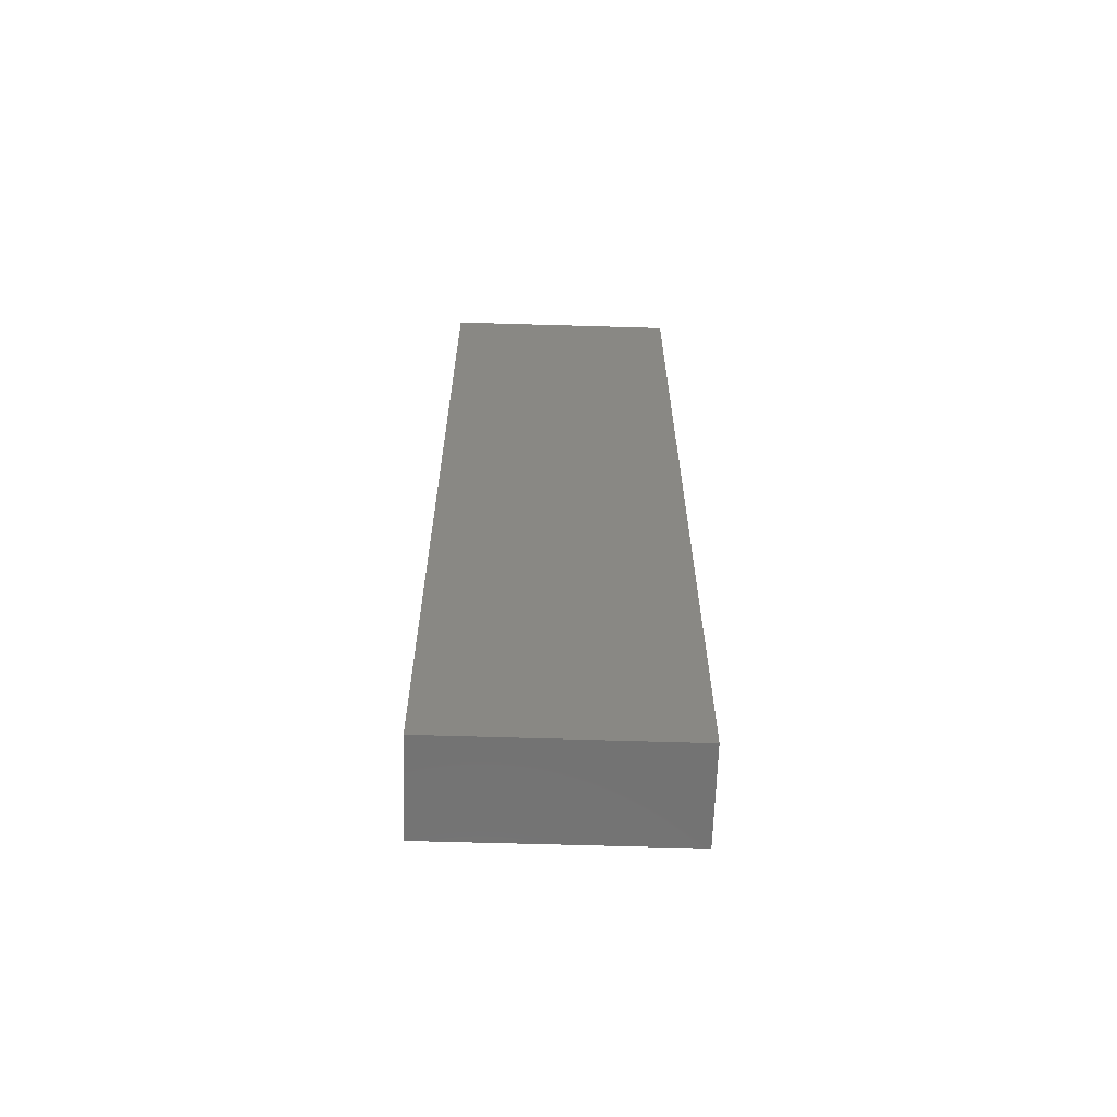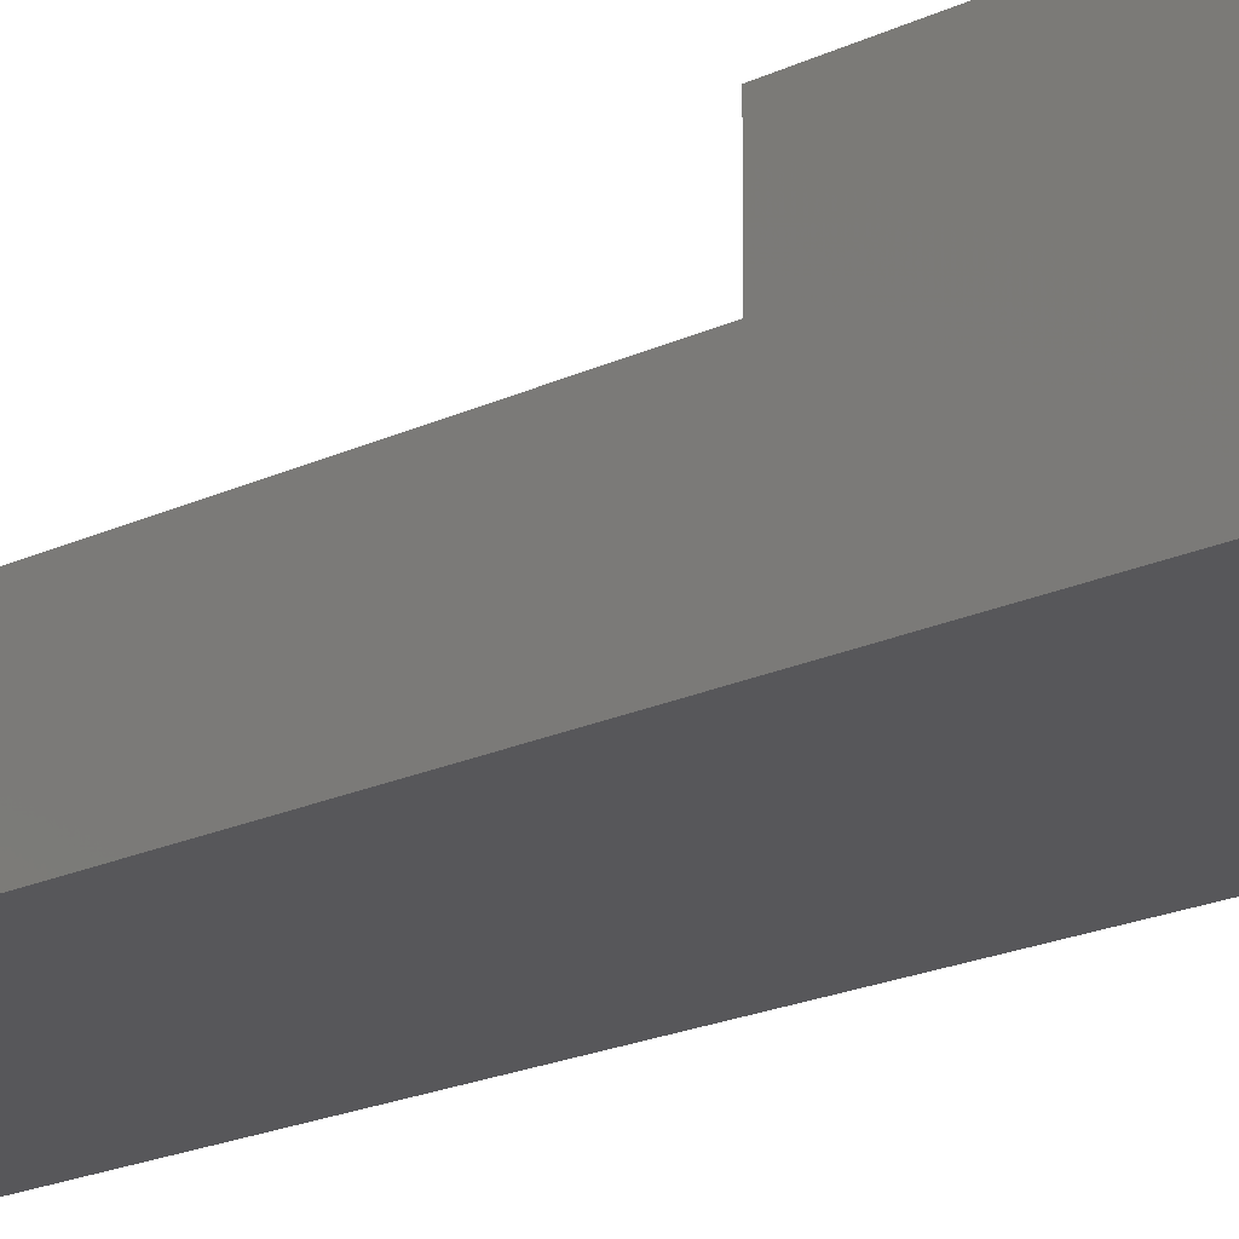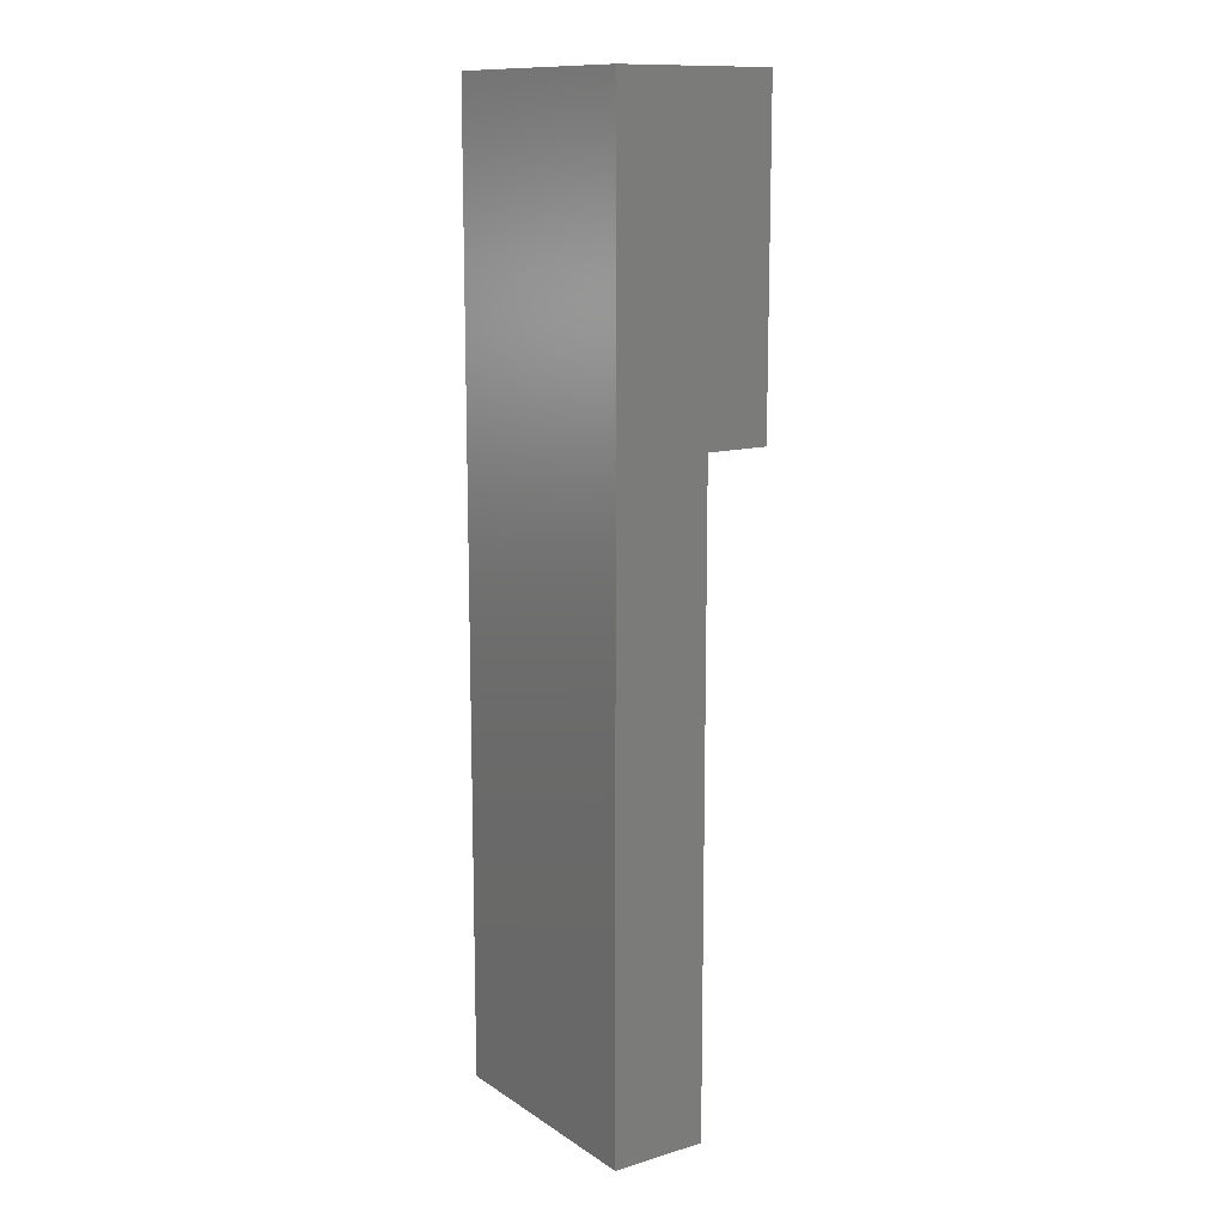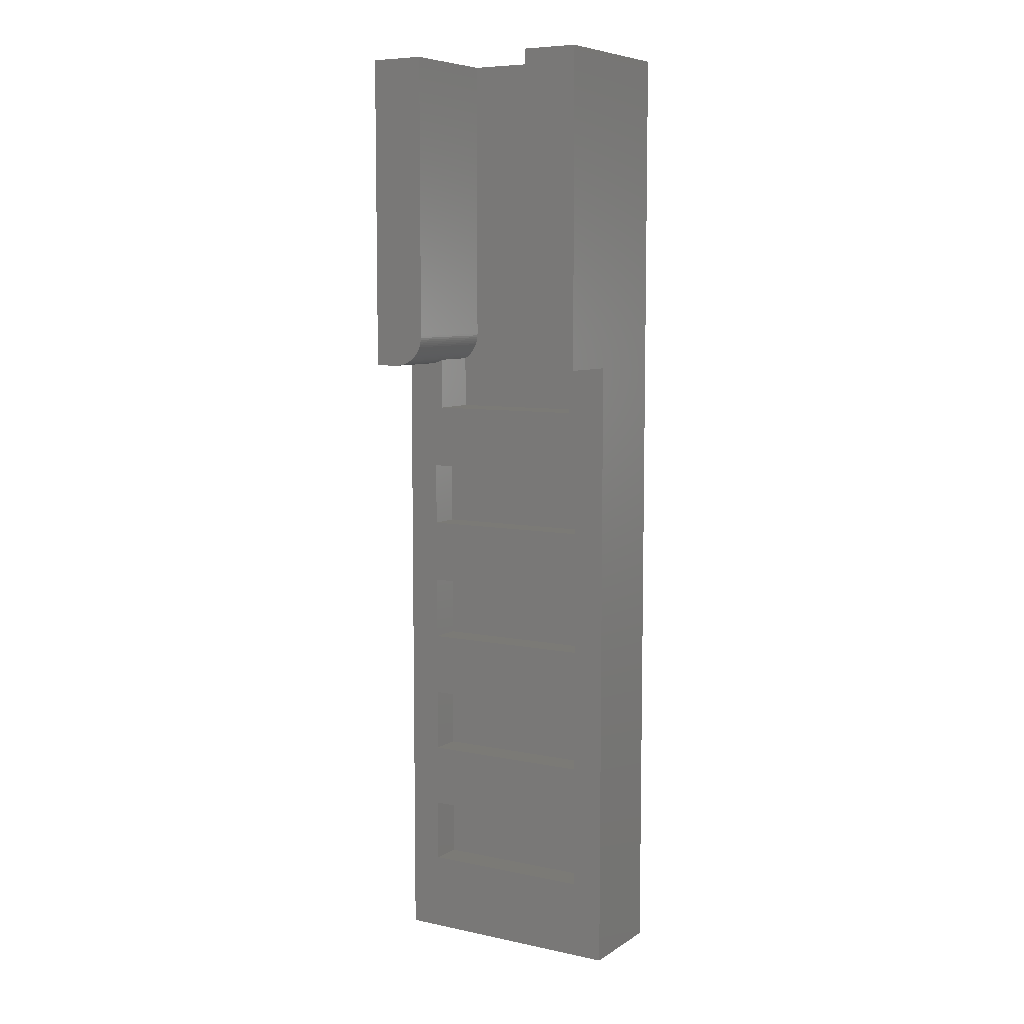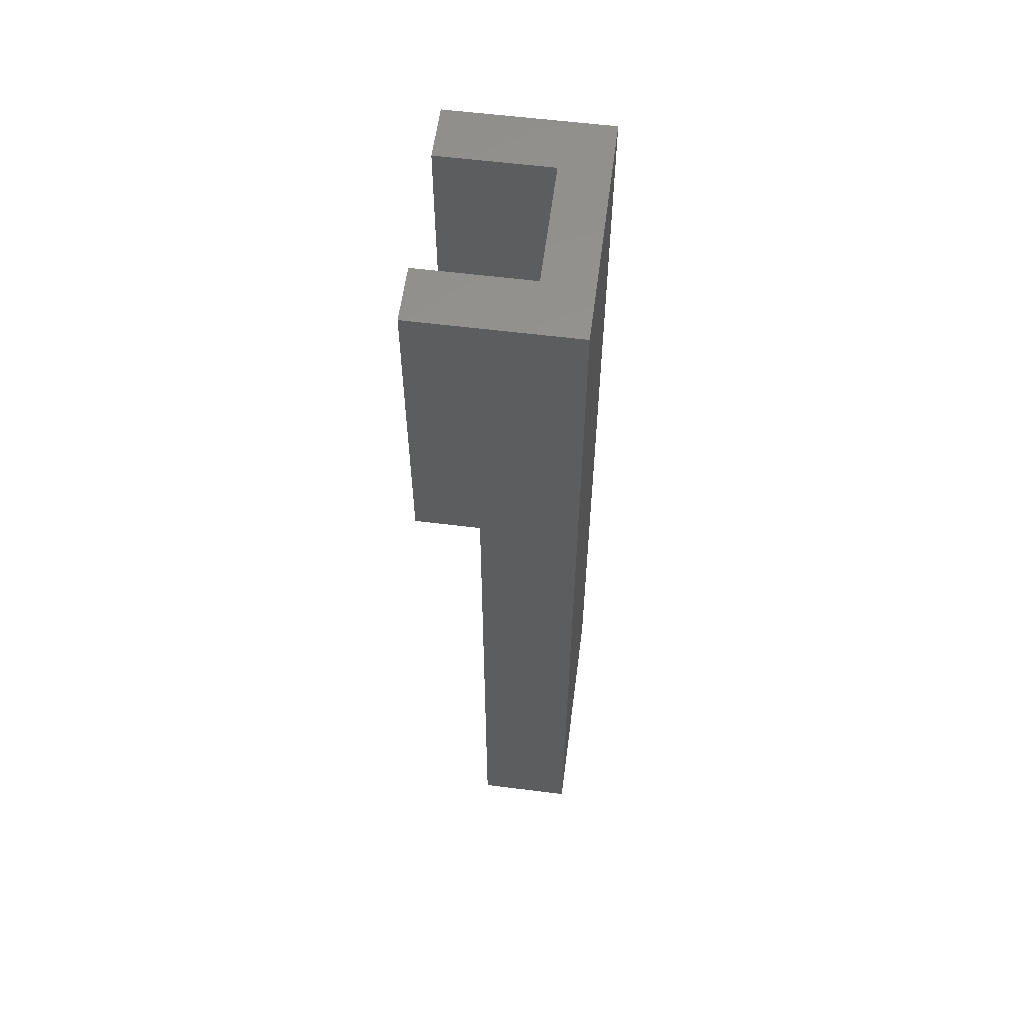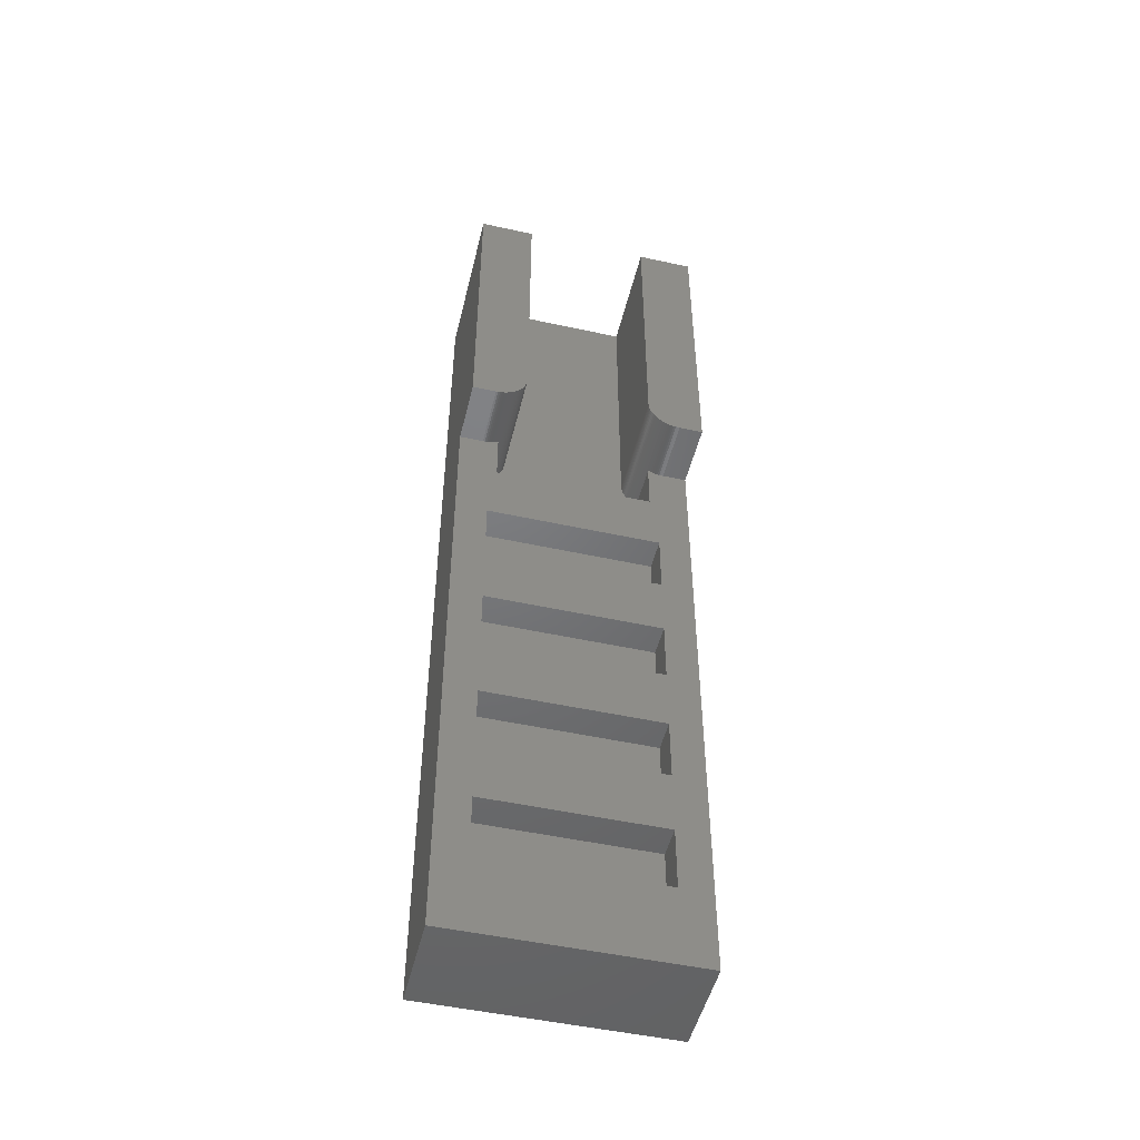
<metadata>
{"format":"stl","ext":"stl","renderer":"f3d","projection":"perspective","resolution":1024,"background":"white","views":[{"elev":-64.2,"azim":178.3,"up":"+Y"},{"elev":-18.0,"azim":134.1,"up":"+Z"},{"elev":12.7,"azim":-124.7,"up":"+Y"},{"elev":7.4,"azim":31.1,"up":"+Y"},{"elev":58.4,"azim":97.4,"up":"+Y"},{"elev":-49.7,"azim":-13.6,"up":"+Y"}]}
</metadata>
<code>
# stl→obj: 162 verts, 320 faces
v 1.25 0.1345 3
v 1.232 0.1237 3
v 1.25 -1.5 3
v 1 -13.5 3
v 6.5 -15.5 3
v 6.5 -13.5 3
v 1 -15.5 3
v 1 -9.5 3
v 6.5 -11.5 3
v 6.5 -9.5 3
v 1 -11.5 3
v 1 -5.5 3
v 6.5 -7.5 3
v 6.5 -5.5 3
v 1 -7.5 3
v 6.25 -1.5 3
v 6.501 0.03142 3
v 6.441 0.04894 3
v 6.382 0.07022 3
v 6.324 0.09517 3
v 6.268 0.1237 3
v 6.25 0.1345 3
v 6.5 -3.5 3
v 1.176 0.09517 3
v 1.118 0.07022 3
v 1.059 0.04894 3
v 1 -3.5 3
v 0.9987 0.03142 3
v 0 0 3
v 0 -20 3
v 0.8753 0.007885 3
v 0.9374 0.01771 3
v 7.5 0 3
v 6.75 0 3
v 6.687 0.001973 3
v 6.625 0.007885 3
v 6.563 0.01771 3
v 7.5 -20 3
v 6.5 -17.5 3
v 1 -17.5 3
v 0.8128 0.001973 3
v 0.75 0 3
v 0.75 2.997e-08 3
v 7.5 10 5
v 5.75 10 1.5
v 5.75 10 5
v 7.5 10 0
v 1.75 10 1.5
v 0 10 5
v 1.75 10 5
v 0 10 0
v 0 -20 0
v 7.5 -20 0
v 1.25 0.1345 1.5
v 1.25 -1.5 1.5
v 6.25 -1.5 1.5
v 6.25 0.1345 1.5
v 5.75 1 1.5
v 6.214 0.1557 1.5
v 6.162 0.191 1.5
v 6.113 0.2295 1.5
v 6.065 0.271 1.5
v 6.021 0.3155 1.5
v 5.979 0.3626 1.5
v 5.941 0.4122 1.5
v 5.906 0.4642 1.5
v 1.594 0.4642 1.5
v 5.874 0.5182 1.5
v 1.626 0.5182 1.5
v 5.845 0.5742 1.5
v 1.655 0.5742 1.5
v 5.82 0.6319 1.5
v 1.68 0.6319 1.5
v 5.799 0.691 1.5
v 1.701 0.691 1.5
v 5.781 0.7513 1.5
v 1.719 0.7513 1.5
v 5.768 0.8126 1.5
v 1.75 1 1.5
v 5.752 0.9372 1.5
v 1.748 0.9372 1.5
v 5.758 0.8747 1.5
v 1.742 0.8747 1.5
v 1.732 0.8126 1.5
v 1.559 0.4122 1.5
v 1.521 0.3626 1.5
v 1.479 0.3155 1.5
v 1.435 0.271 1.5
v 1.387 0.2295 1.5
v 1.338 0.191 1.5
v 1.286 0.1557 1.5
v 1.479 0.3155 5
v 1.521 0.3626 5
v 1.059 0.04894 5
v 0.9987 0.03142 5
v 1.435 0.271 5
v 0.8753 0.007885 5
v 0.8128 0.001973 5
v 1.232 0.1237 5
v 1.176 0.09517 5
v 1.75 1 5
v 0 0 5
v 0.75 2.997e-08 5
v 1.748 0.9372 5
v 1.742 0.8747 5
v 1.732 0.8126 5
v 1.719 0.7513 5
v 1.701 0.691 5
v 1.68 0.6319 5
v 1.655 0.5742 5
v 1.626 0.5182 5
v 1.594 0.4642 5
v 1.559 0.4122 5
v 1.387 0.2295 5
v 1.338 0.191 5
v 1.286 0.1557 5
v 1.118 0.07022 5
v 0.9374 0.01771 5
v 0.75 0 5
v 6.441 0.04894 5
v 6.382 0.07022 5
v 6.687 0.001973 5
v 6.625 0.007885 5
v 6.113 0.2295 5
v 6.065 0.271 5
v 5.768 0.8126 5
v 5.781 0.7513 5
v 6.501 0.03142 5
v 5.752 0.9372 5
v 5.758 0.8747 5
v 5.845 0.5742 5
v 5.874 0.5182 5
v 5.75 1 5
v 7.5 0 5
v 6.75 0 5
v 6.563 0.01771 5
v 6.324 0.09517 5
v 6.268 0.1237 5
v 6.214 0.1557 5
v 6.162 0.191 5
v 6.021 0.3155 5
v 5.979 0.3626 5
v 5.941 0.4122 5
v 5.906 0.4642 5
v 5.82 0.6319 5
v 5.799 0.691 5
v 1 -3.5 2
v 1 -5.5 2
v 6.5 -5.5 2
v 6.5 -3.5 2
v 1 -7.5 2
v 1 -9.5 2
v 6.5 -9.5 2
v 6.5 -7.5 2
v 1 -11.5 2
v 1 -13.5 2
v 6.5 -13.5 2
v 6.5 -11.5 2
v 1 -15.5 2
v 1 -17.5 2
v 6.5 -17.5 2
v 6.5 -15.5 2
f 1 2 3
f 4 5 6
f 5 4 7
f 8 9 10
f 9 8 11
f 12 13 14
f 13 12 15
f 16 17 18
f 16 18 19
f 16 19 20
f 16 20 21
f 16 21 22
f 17 16 23
f 3 23 16
f 24 3 2
f 25 3 24
f 26 3 25
f 3 27 23
f 28 3 26
f 29 12 27
f 12 29 15
f 15 29 8
f 30 8 29
f 8 30 11
f 11 30 4
f 31 3 32
f 32 3 28
f 23 33 34
f 23 34 35
f 23 35 36
f 23 36 37
f 23 37 17
f 33 23 14
f 13 33 14
f 10 33 13
f 33 10 38
f 9 38 10
f 6 38 9
f 5 38 6
f 39 38 5
f 40 38 39
f 41 3 31
f 42 3 41
f 29 3 42
f 42 41 43
f 3 29 27
f 4 30 7
f 40 30 38
f 7 30 40
f 44 45 46
f 45 47 48
f 47 45 44
f 48 49 50
f 48 51 49
f 51 48 47
f 52 47 53
f 47 52 51
f 52 38 30
f 38 52 53
f 3 54 1
f 54 3 55
f 56 22 57
f 22 56 16
f 45 48 58
f 59 56 57
f 60 56 59
f 61 56 60
f 62 56 61
f 63 56 62
f 64 56 63
f 65 56 64
f 66 56 65
f 67 66 68
f 69 68 70
f 71 70 72
f 73 72 74
f 75 74 76
f 77 76 78
f 79 58 48
f 58 79 80
f 81 80 79
f 80 81 82
f 83 82 81
f 82 83 78
f 84 78 83
f 77 78 84
f 76 77 75
f 74 75 73
f 72 73 71
f 70 71 69
f 68 69 67
f 66 67 56
f 55 67 85
f 55 85 86
f 55 86 87
f 55 87 88
f 55 88 89
f 55 89 90
f 55 90 91
f 55 91 54
f 67 55 56
f 56 3 16
f 3 56 55
f 92 86 93
f 86 92 87
f 28 94 95
f 94 28 26
f 96 87 92
f 87 96 88
f 41 97 98
f 97 41 31
f 24 99 100
f 99 24 2
f 49 101 50
f 102 101 49
f 103 101 102
f 101 103 104
f 104 103 105
f 105 103 106
f 106 103 107
f 107 103 108
f 108 103 109
f 109 103 110
f 110 103 111
f 111 103 112
f 112 103 113
f 113 103 93
f 93 103 92
f 92 103 96
f 96 103 114
f 114 103 115
f 115 103 116
f 116 103 99
f 99 103 100
f 100 103 117
f 117 103 94
f 95 103 118
f 118 103 97
f 97 103 98
f 94 103 95
f 103 102 119
f 105 81 104
f 81 105 83
f 107 84 106
f 84 107 77
f 104 79 101
f 79 104 81
f 108 77 107
f 77 108 75
f 109 75 108
f 75 109 73
f 113 67 112
f 67 113 85
f 31 118 97
f 118 31 32
f 25 100 117
f 100 25 24
f 90 114 115
f 114 90 89
f 1 99 2
f 99 1 116
f 91 1 54
f 1 91 116
f 43 98 103
f 98 43 41
f 111 71 110
f 71 111 69
f 32 95 118
f 95 32 28
f 26 117 94
f 117 26 25
f 89 96 114
f 96 89 88
f 91 115 116
f 115 91 90
f 106 83 105
f 83 106 84
f 110 73 109
f 73 110 71
f 93 85 113
f 85 93 86
f 112 69 111
f 69 112 67
f 119 43 103
f 43 119 42
f 29 119 102
f 119 29 42
f 101 48 50
f 48 101 79
f 19 120 121
f 120 19 18
f 36 122 123
f 122 36 35
f 62 124 125
f 124 62 61
f 76 126 78
f 126 76 127
f 18 128 120
f 128 18 17
f 82 129 80
f 129 82 130
f 68 131 70
f 131 68 132
f 133 134 44
f 134 133 135
f 135 133 122
f 122 133 123
f 123 133 136
f 136 133 128
f 128 133 120
f 120 133 121
f 121 133 137
f 137 133 138
f 138 133 139
f 139 133 140
f 140 133 124
f 124 133 125
f 125 133 141
f 141 133 142
f 142 133 143
f 143 133 144
f 144 133 132
f 132 133 131
f 131 133 145
f 145 133 146
f 146 133 127
f 127 133 126
f 126 133 130
f 133 44 46
f 130 133 129
f 35 135 122
f 135 35 34
f 17 136 128
f 136 17 37
f 21 137 138
f 137 21 20
f 60 139 140
f 139 60 59
f 74 127 76
f 127 74 146
f 70 145 72
f 145 70 131
f 78 130 82
f 130 78 126
f 66 132 68
f 132 66 144
f 62 141 63
f 141 62 125
f 64 143 65
f 143 64 142
f 80 133 58
f 133 80 129
f 37 123 136
f 123 37 36
f 20 121 137
f 121 20 19
f 61 140 124
f 140 61 60
f 139 22 138
f 59 22 139
f 22 59 57
f 138 22 21
f 72 146 74
f 146 72 145
f 65 144 66
f 144 65 143
f 63 142 64
f 142 63 141
f 34 134 135
f 134 34 33
f 58 46 45
f 46 58 133
f 12 147 27
f 147 12 148
f 149 23 150
f 23 149 14
f 147 23 27
f 23 147 150
f 147 149 150
f 149 147 148
f 149 12 14
f 12 149 148
f 8 151 15
f 151 8 152
f 153 13 154
f 13 153 10
f 151 13 15
f 13 151 154
f 151 153 154
f 153 151 152
f 153 8 10
f 8 153 152
f 4 155 11
f 155 4 156
f 157 9 158
f 9 157 6
f 155 9 11
f 9 155 158
f 155 157 158
f 157 155 156
f 157 4 6
f 4 157 156
f 40 159 7
f 159 40 160
f 161 5 162
f 5 161 39
f 159 5 7
f 5 159 162
f 159 161 162
f 161 159 160
f 161 40 39
f 40 161 160
f 51 29 49
f 52 29 51
f 29 52 30
f 49 29 102
f 33 44 134
f 44 33 47
f 53 33 38
f 33 53 47

</code>
